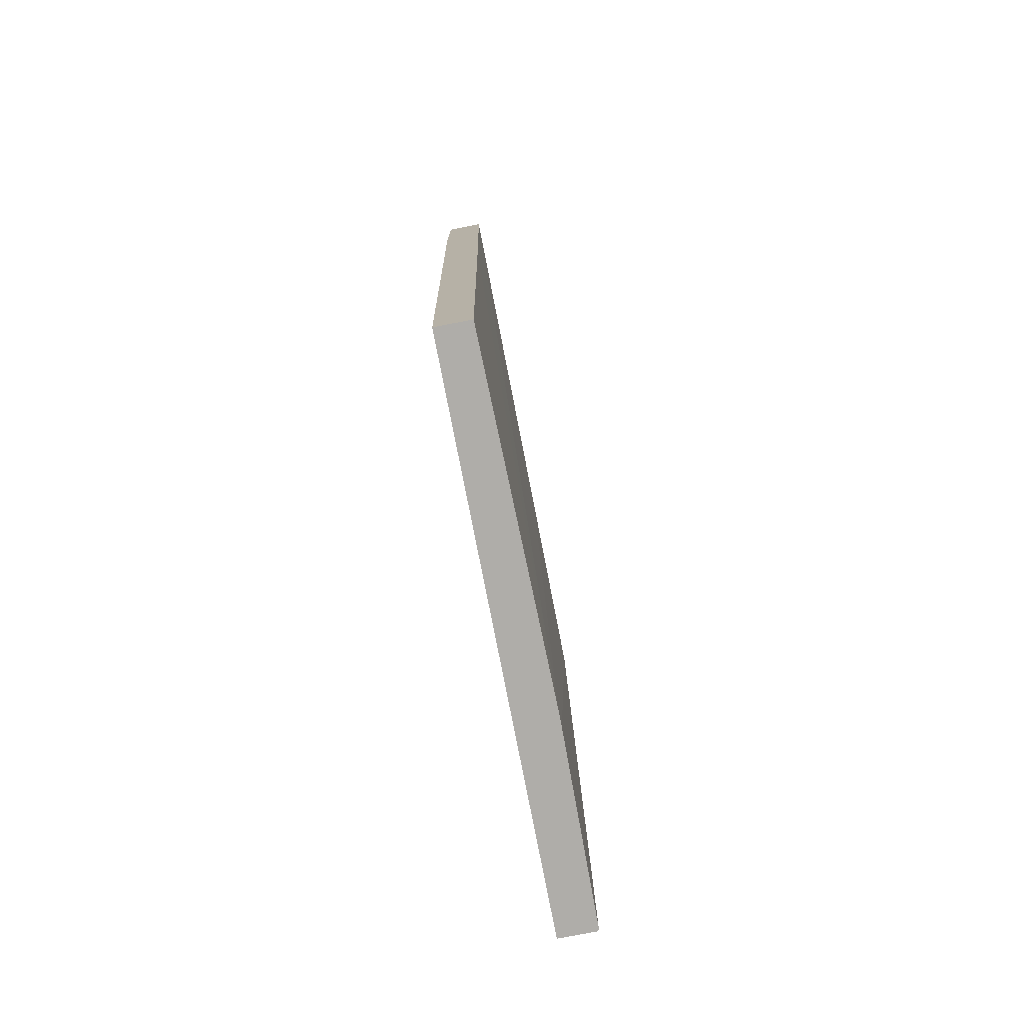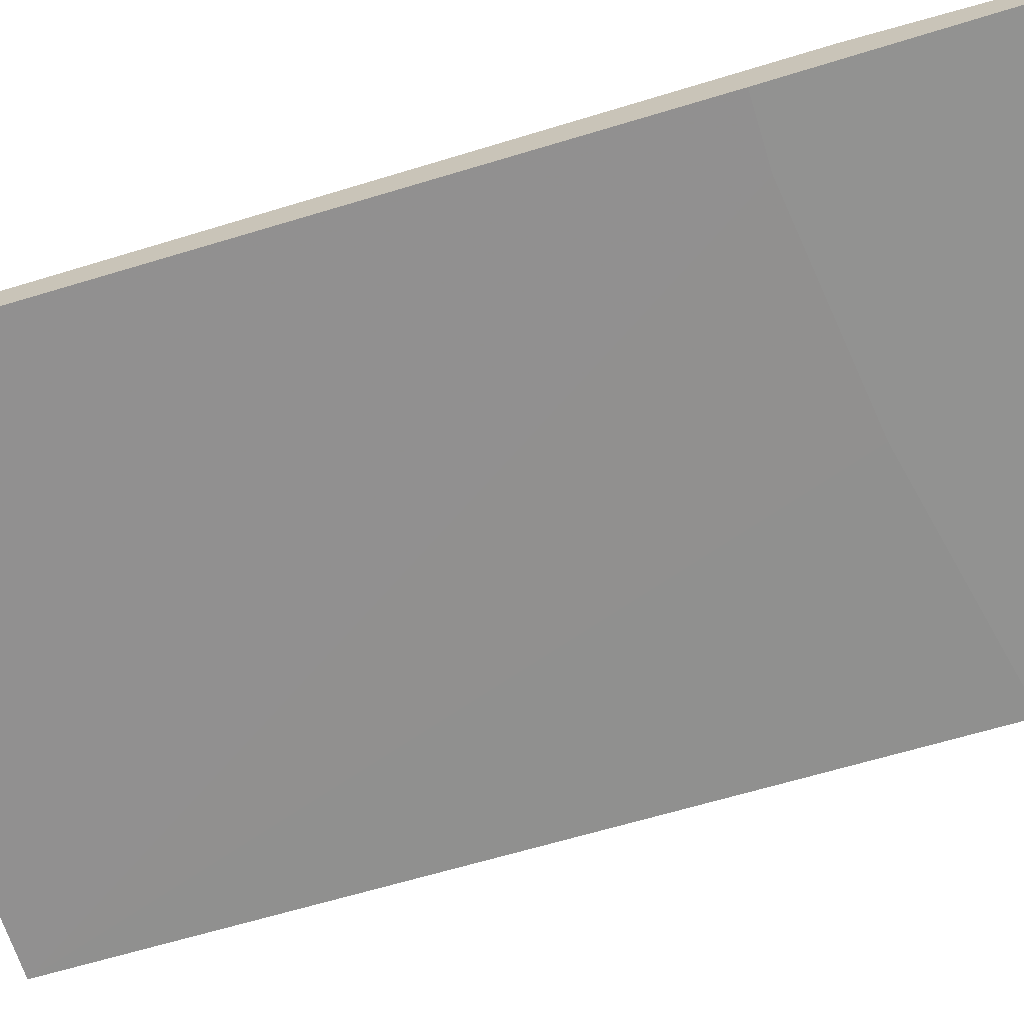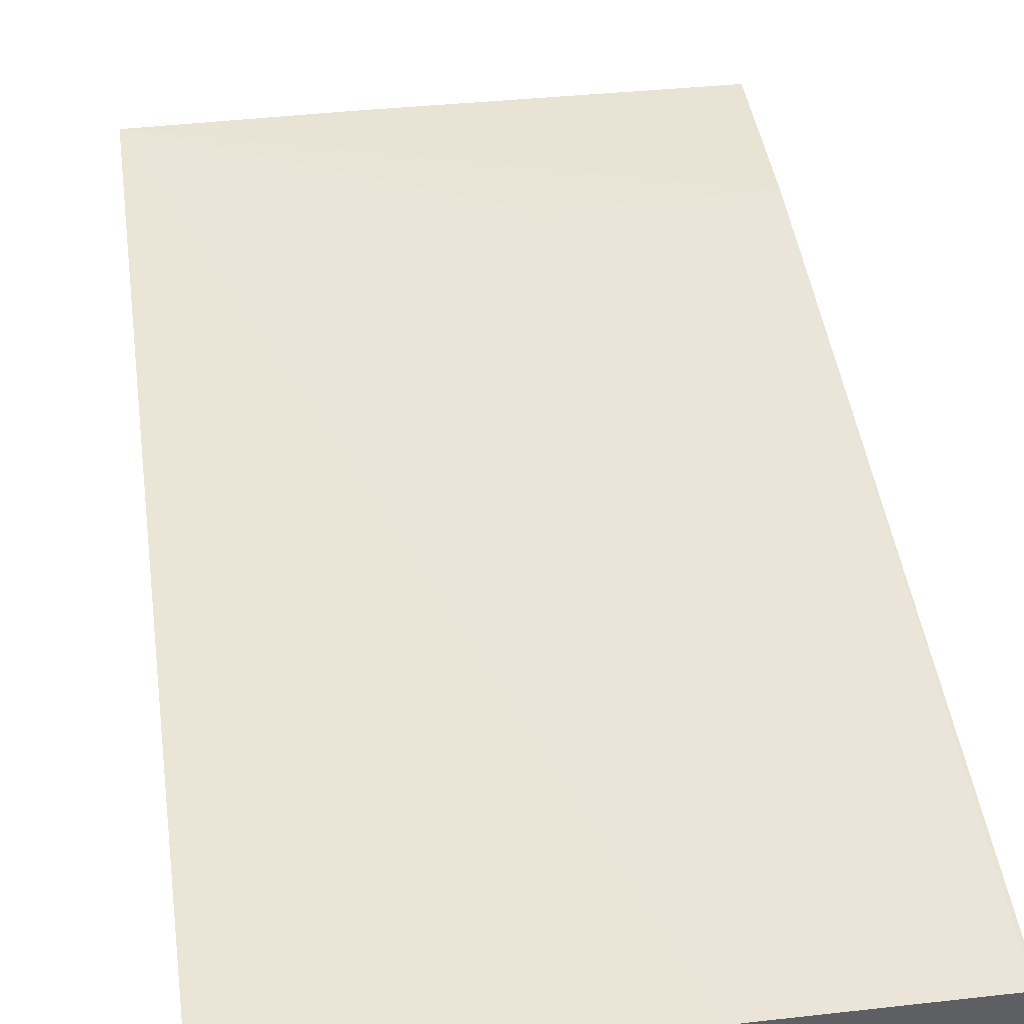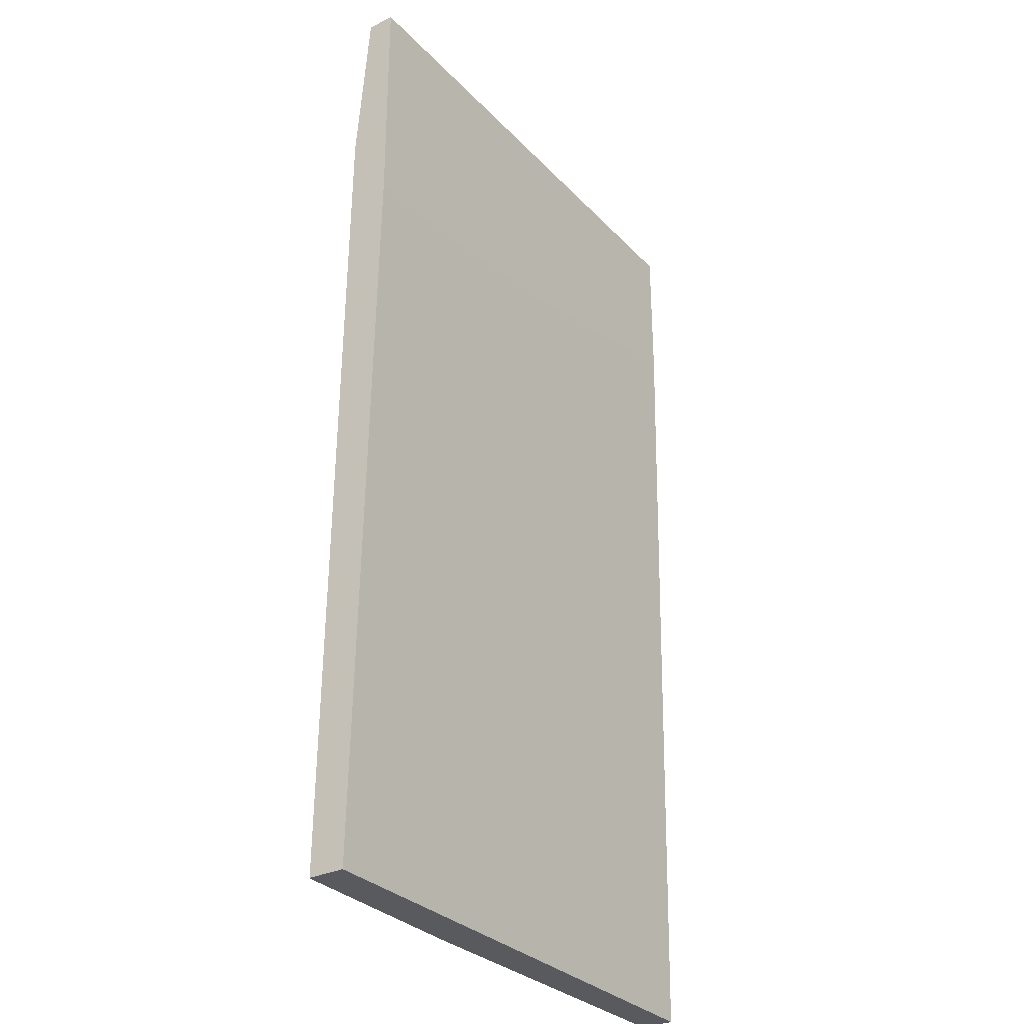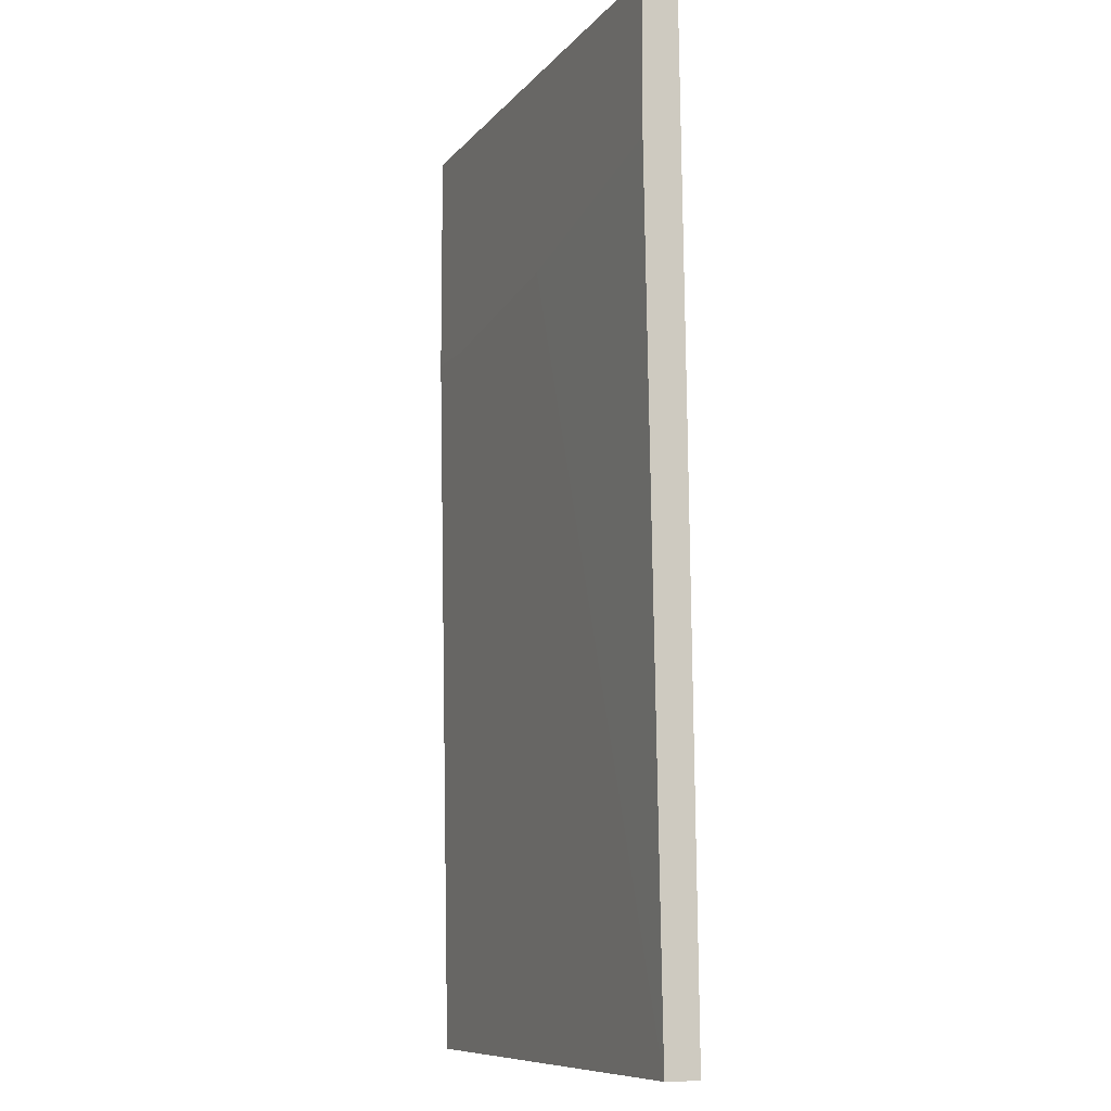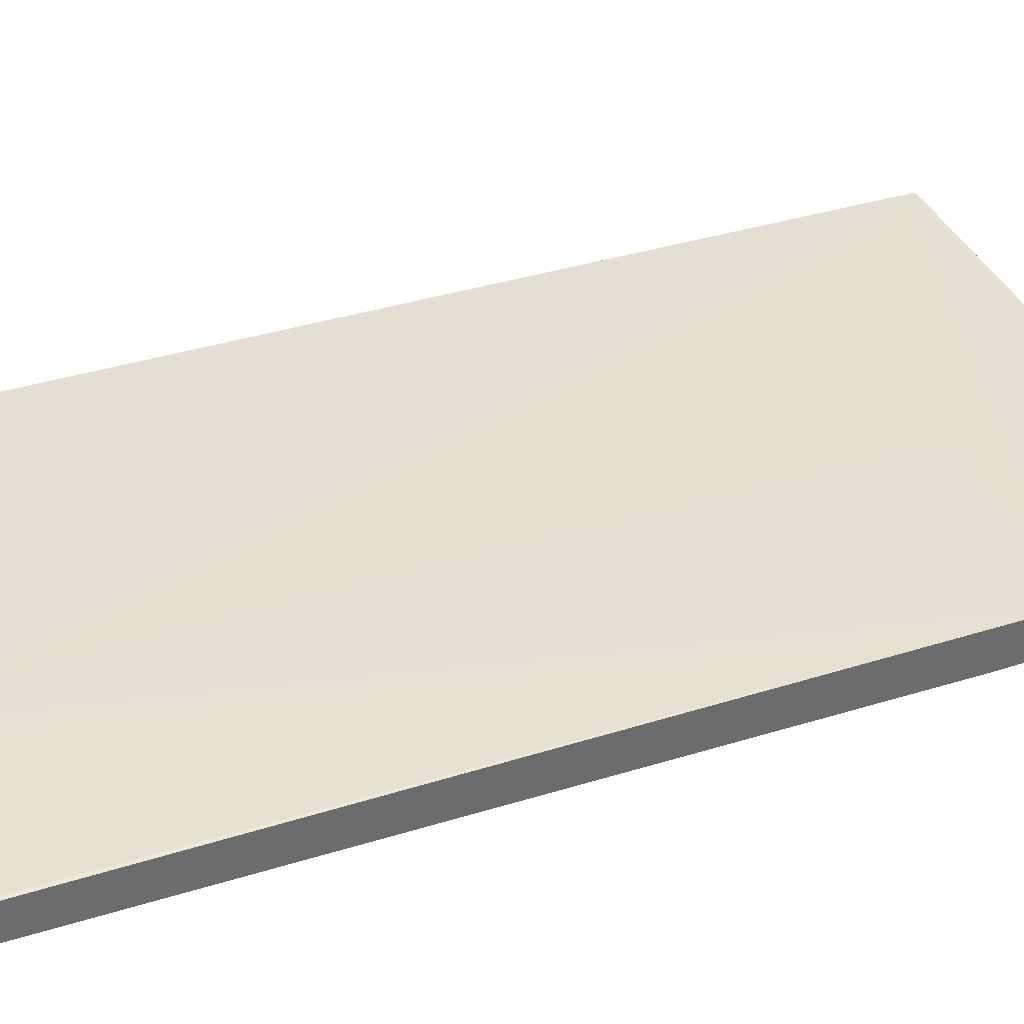
<metadata>
{"format":"obj","ext":"obj","renderer":"f3d","projection":"perspective","resolution":1024,"background":"white","views":[{"elev":-77.3,"azim":101.0,"up":"+Z"},{"elev":-66.2,"azim":-72.8,"up":"+Y"},{"elev":45.7,"azim":172.1,"up":"+Y"},{"elev":-30.7,"azim":-55.1,"up":"+Z"},{"elev":-9.6,"azim":67.6,"up":"+Z"},{"elev":38.0,"azim":-112.5,"up":"+Y"}]}
</metadata>
<code>
v 0.003203 -0.3043 0.4493
v 0.4926 -0.3043 0.4493
v 0.003203 -0.2753 0.4493
v 0.003203 -0.3043 0.2028
v 0.5713 -0.3043 0.4492
v 0.5713 -0.3043 0.4493
v 0.3622 -0.2681 0.4493
v 0.003203 -0.2609 0.2753
v 0.0725 -0.3043 0.2028
v 0.003203 -0.2898 -0.5789
v 0.5713 -0.3025 0.4493
v 0.5713 -0.3043 0.2898
v 0.5713 -0.2663 0.4493
v 0.2174 -0.2609 0.2753
v 0.2006 -0.2479 -0.5789
v 0.006985 -0.2505 -0.5789
v 0.003203 -0.2515 -0.5789
v 0.3043 -0.3043 0.2318
v 0.5713 -0.2898 -0.5789
v 0.5713 -0.2609 0.02892
v 0.2174 -0.2479 -0.5789
v 0.5713 -0.254 -0.5789
f 5 22 20
f 5 20 13
f 5 13 11
f 7 13 8
f 8 13 14
f 8 14 21
f 8 21 15
f 8 15 16
f 8 16 17
f 10 16 15
f 10 17 16
f 10 15 21
f 10 21 22
f 10 22 19
f 12 18 19
f 13 20 21
f 13 21 14
f 20 22 21
f 9 19 18
f 5 19 22
f 1 11 13
f 5 11 6
f 5 12 19
f 1 2 6
f 1 6 11
f 1 7 3
f 1 3 8
f 1 8 17
f 1 17 10
f 1 10 4
f 1 13 7
f 1 9 18
f 1 18 12
f 1 12 5
f 1 5 2
f 2 5 6
f 3 7 8
f 4 10 19
f 1 4 9
f 4 19 9

</code>
